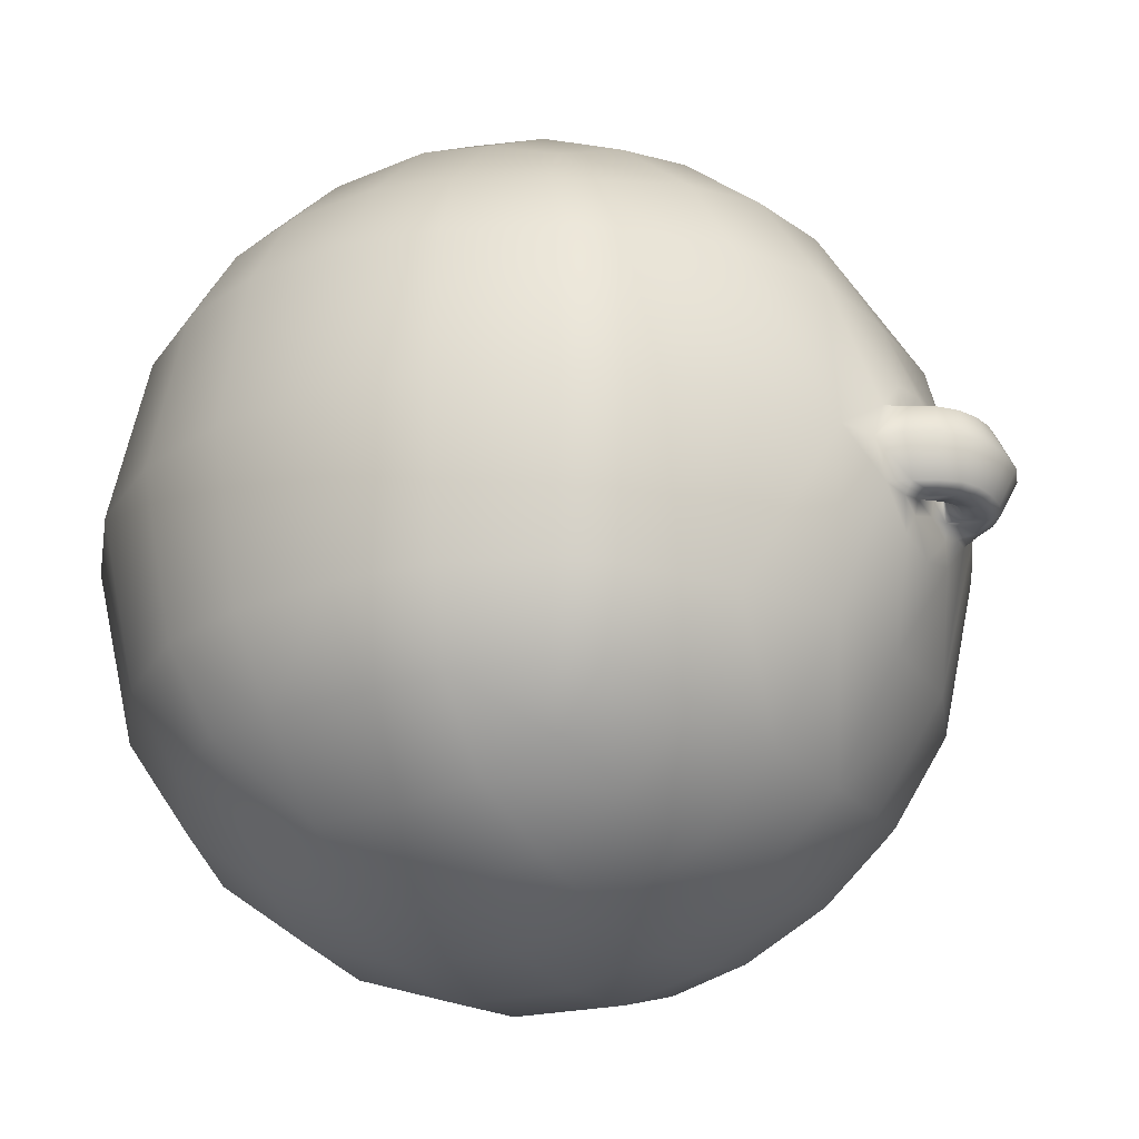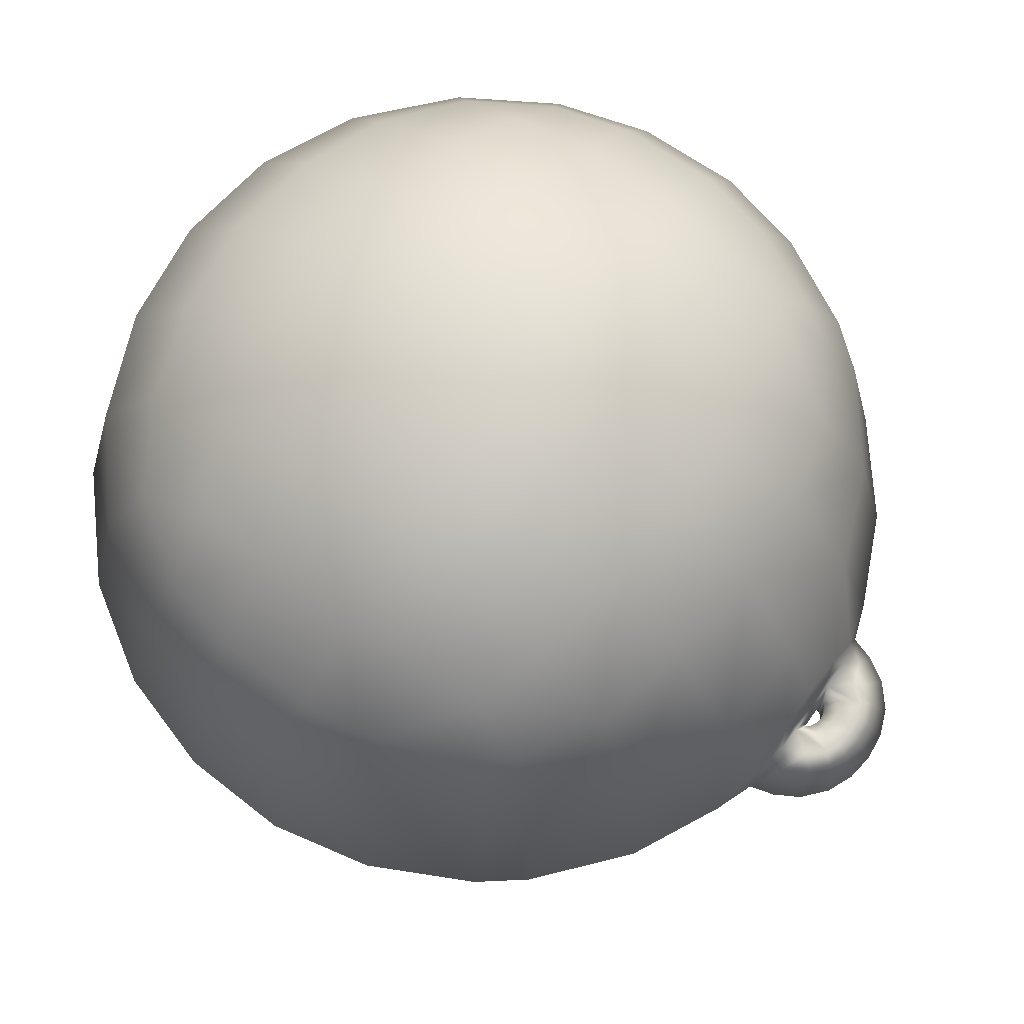
<metadata>
{"format":"obj","ext":"obj","renderer":"f3d","projection":"perspective","resolution":1024,"background":"white","views":[{"elev":-24.8,"azim":121.7,"up":"+Z"},{"elev":71.5,"azim":126.0,"up":"+Z"}]}
</metadata>
<code>
g Wrecking_ball_05_MO
v 0.1392 3.767 -0.2355
v 0.2468 3.776 -0.1873
v 0.1319 3.779 -0.1599
v -0.2469 3.776 -0.187
v -0.1391 3.767 -0.2353
v -0.132 3.779 -0.1598
v 0.2471 3.775 0.1858
v 0.1395 3.765 0.2343
v 0.1324 3.778 0.159
v -0.1392 3.765 0.2347
v -0.2468 3.776 0.187
v -0.1318 3.779 0.1605
v 4.578e-07 3.787 -0.1131
v 4.578e-07 3.787 0.1133
v -0.07659 3.787 0.1027
v -0.07662 3.787 -0.1024
v -0.132 3.779 -0.1598
v -3.502e-05 3.775 -0.184
v -0.1391 3.767 -0.2353
v 7.85e-05 3.766 -0.254
v 0.0001636 3.746 -0.3729
v -0.1937 3.749 -0.3289
v -0.2469 3.776 -0.187
v -0.3601 3.751 -0.1705
v -0.1318 3.779 0.1605
v 4.578e-07 3.787 0.1133
v 3.593e-05 3.775 0.1844
v -0.1392 3.765 0.2347
v 0.0001707 3.764 0.2532
v 0.0001849 3.744 0.372
v -0.1937 3.747 0.3286
v -0.2468 3.776 0.187
v -0.3602 3.751 0.1708
v -0.4234 2.07 1.842
v 4.578e-07 2.07 1.89
v 4.578e-07 1.504 1.853
v -0.4259 1.517 1.806
v 4.578e-07 1.008 1.674
v -0.8248 1.557 1.671
v -0.8236 2.07 1.701
v -0.4262 1.037 1.634
v 4.578e-07 0.556 1.341
v -1.186 1.619 1.451
v -1.193 2.07 1.466
v -0.8246 1.122 1.52
v -0.4389 0.597 1.308
v 4.578e-07 0.2176 0.8815
v -1.508 1.63 1.115
v -1.527 2.07 1.113
v -1.738 2.07 0.7359
v -0.8457 0.7154 1.218
v -0.4773 0.273 0.8556
v 4.578e-07 0 0
v -0.929 0.4447 0.7897
v -1.028 0.3032 7.095e-06
v -1.195 0.9344 1.112
v -1.163 1.259 1.353
v -1.421 1.278 1.089
v -1.719 1.602 0.7389
v -1.886 2.071 1.408e-05
v -1.592 1.177 0.7344
v -1.726 1.115 1.419e-05
v -1.331 0.7791 0.7558
v -1.868 1.583 1.419e-05
v -1.719 1.602 -0.7387
v -1.739 2.07 -0.7357
v -1.508 1.63 -1.114
v -1.527 2.07 -1.113
v -1.193 2.07 -1.466
v -1.452 0.6779 1.419e-05
v -1.592 1.177 -0.7342
v -1.331 0.7791 -0.7555
v -1.186 1.619 -1.45
v -0.8236 2.07 -1.701
v -1.421 1.278 -1.089
v -1.195 0.9344 -1.112
v -0.929 0.4446 -0.7895
v -0.8248 1.557 -1.671
v -0.4235 2.07 -1.842
v -1.163 1.259 -1.353
v -0.8246 1.122 -1.52
v -0.4259 1.517 -1.806
v -0.8458 0.7153 -1.217
v 4.578e-07 1.504 -1.853
v 4.578e-07 2.07 -1.89
v 4.578e-07 1.008 -1.673
v -0.4262 1.037 -1.634
v 4.578e-07 0.556 -1.34
v -0.4389 0.597 -1.308
v 4.578e-07 0.2176 -0.8813
v -0.4773 0.273 -0.8554
v -0.5229 0.07357 7.095e-06
v 0.4234 2.07 1.842
v 4.578e-07 1.504 1.853
v 4.578e-07 2.07 1.89
v 0.4259 1.517 1.806
v 4.578e-07 1.008 1.674
v 0.8248 1.557 1.671
v 0.8236 2.07 1.701
v 0.4262 1.037 1.634
v 4.578e-07 0.556 1.341
v 1.186 1.619 1.451
v 1.193 2.07 1.466
v 0.8246 1.122 1.52
v 0.4389 0.597 1.308
v 4.578e-07 0.2176 0.8815
v 1.508 1.63 1.115
v 1.527 2.07 1.113
v 1.738 2.07 0.7359
v 0.8457 0.7154 1.218
v 0.4773 0.273 0.8556
v 4.578e-07 0 0
v 0.929 0.4447 0.7897
v 1.028 0.3032 7.095e-06
v 1.195 0.9344 1.112
v 1.163 1.259 1.353
v 1.421 1.278 1.089
v 1.719 1.602 0.7389
v 1.886 2.071 1.408e-05
v 1.592 1.177 0.7344
v 1.726 1.115 1.419e-05
v 1.331 0.7792 0.7557
v 1.868 1.583 1.419e-05
v 1.719 1.602 -0.7387
v 1.738 2.07 -0.7357
v 1.508 1.63 -1.114
v 1.527 2.07 -1.113
v 1.193 2.07 -1.466
v 1.452 0.6779 1.419e-05
v 1.592 1.177 -0.7342
v 1.331 0.7791 -0.7555
v 1.186 1.619 -1.45
v 0.8236 2.07 -1.701
v 1.421 1.278 -1.089
v 1.195 0.9344 -1.112
v 0.929 0.4447 -0.7895
v 0.8248 1.557 -1.671
v 0.4235 2.07 -1.842
v 1.163 1.259 -1.353
v 0.8246 1.122 -1.52
v 0.4259 1.517 -1.806
v 0.8458 0.7154 -1.217
v 4.578e-07 1.504 -1.853
v 4.578e-07 2.07 -1.89
v 4.578e-07 1.008 -1.673
v 0.4262 1.037 -1.634
v 4.578e-07 0.556 -1.34
v 0.4389 0.597 -1.308
v 4.578e-07 0.2176 -0.8813
v 0.4773 0.273 -0.8554
v 0.5229 0.07358 7.095e-06
v -0.2009 3.879 -0.1918
v -0.2469 3.776 -0.187
v -0.132 3.779 -0.1598
v -0.1381 3.953 -0.1897
v -0.09419 3.863 -0.1759
v -0.06566 3.813 -0.09548
v -0.03686 3.831 -0.09468
v -0.07662 3.787 -0.1024
v -0.05145 3.889 -0.1763
v -0.07836 3.978 -0.1884
v 4.578e-07 3.979 -0.1906
v 4.578e-07 3.898 -0.173
v 4.578e-07 3.839 -0.09375
v 4.578e-07 3.839 -0.005778
v -0.03683 3.831 -0.0058
v -0.06554 3.813 -0.00581
v -0.07659 3.787 0.1027
v 0.2468 3.776 -0.1873
v 0.2018 3.878 -0.1917
v 0.1319 3.779 -0.1599
v 0.1381 3.953 -0.1896
v 0.09429 3.863 -0.1758
v 0.06609 3.813 -0.09522
v 0.03688 3.831 -0.09467
v 0.07664 3.786 -0.1022
v 0.05146 3.889 -0.1763
v 0.07836 3.978 -0.1883
v 4.578e-07 3.979 -0.1906
v 4.578e-07 3.898 -0.173
v 4.578e-07 3.839 -0.09375
v 4.578e-07 3.839 -0.005778
v 0.03684 3.831 -0.005792
v 0.06603 3.813 -0.005824
v 0.07665 3.786 0.1025
v 0.07836 3.978 0.1887
v 4.578e-07 3.979 0.191
v 4.578e-07 4.043 0.1593
v 0.09345 4.033 0.1584
v 0.1794 3.999 0.1599
v 0.1381 3.953 0.19
v 4.578e-07 4.119 5.676e-05
v 0.202 3.879 0.1922
v 0.122 4.104 5.676e-05
v 0.09343 4.033 -0.1581
v 0.1794 3.998 -0.1595
v 4.578e-07 4.043 -0.1589
v 0.07836 3.978 -0.1883
v 4.578e-07 3.979 -0.1906
v 0.1381 3.953 -0.1896
v 0.2018 3.878 -0.1917
v 0.2396 4.054 6.385e-05
v 0.3422 3.966 5.676e-05
v 0.2498 3.933 0.1643
v 0.2497 3.932 -0.1639
v 0.3056 3.839 0.1645
v 0.2471 3.775 0.1858
v 0.3602 3.751 0.1707
v 0.4387 3.747 4.257e-05
v 0.4059 3.858 4.257e-05
v 0.3055 3.838 -0.1641
v 0.2468 3.776 -0.1873
v 0.3601 3.751 -0.1705
v -0.07836 3.978 0.1887
v 4.578e-07 4.043 0.1593
v 4.578e-07 3.979 0.191
v -0.09345 4.033 0.1584
v -0.1794 3.999 0.1599
v -0.1381 3.953 0.1899
v 4.578e-07 4.119 5.676e-05
v -0.2012 3.879 0.1918
v -0.122 4.104 5.676e-05
v -0.09344 4.033 -0.1581
v -0.1794 3.999 -0.1596
v 4.578e-07 4.043 -0.1589
v -0.07836 3.978 -0.1884
v 4.578e-07 3.979 -0.1906
v -0.1381 3.953 -0.1897
v -0.2009 3.879 -0.1918
v -0.2396 4.054 6.385e-05
v -0.3422 3.966 5.676e-05
v -0.2498 3.933 0.1642
v -0.2497 3.932 -0.1639
v -0.3056 3.839 0.1644
v -0.2468 3.776 0.187
v -0.3602 3.751 0.1708
v -0.4396 3.749 4.257e-05
v -0.4056 3.858 4.257e-05
v -0.3055 3.838 -0.1641
v -0.2469 3.776 -0.187
v -0.3601 3.751 -0.1705
v -0.2468 3.776 0.187
v -0.2012 3.879 0.1918
v -0.1318 3.779 0.1605
v -0.1381 3.953 0.1899
v -0.0945 3.862 0.1758
v -0.06541 3.813 0.09586
v -0.07659 3.787 0.1027
v -0.06554 3.813 -0.00581
v -0.03683 3.831 -0.0058
v -0.05145 3.889 0.1766
v -0.07836 3.978 0.1887
v 4.578e-07 3.979 0.191
v 4.578e-07 3.898 0.1735
v -0.0368 3.83 0.09498
v 4.578e-07 3.839 0.09397
v 4.578e-07 3.839 -0.005778
v 0.202 3.879 0.1922
v 0.2471 3.775 0.1858
v 0.1324 3.778 0.159
v 0.1381 3.953 0.19
v 0.094 3.863 0.1763
v 0.06596 3.813 0.09554
v 0.07665 3.786 0.1025
v 0.06603 3.813 -0.005824
v 0.03684 3.831 -0.005792
v 0.05143 3.889 0.1768
v 0.07836 3.978 0.1887
v 4.578e-07 3.979 0.191
v 4.578e-07 3.898 0.1735
v 0.0368 3.83 0.09498
v 4.578e-07 3.839 0.09397
v 4.578e-07 3.839 -0.005778
v -0.1937 3.749 -0.3289
v 0.0001016 3.6 -0.7371
v 0.0001636 3.746 -0.3729
v -0.471 3.568 -0.7486
v -0.3601 3.751 -0.1705
v 4.578e-07 3.306 -1.261
v -0.6111 3.686 2.128e-05
v -0.4396 3.749 4.257e-05
v -0.9045 3.378 -0.7501
v -1.015 3.492 1.419e-05
v -0.4352 3.267 -1.229
v -1.296 3.07 -0.7222
v -1.396 3.173 1.419e-05
v -1.555 2.974 2.128e-05
v -0.425 2.904 -1.544
v 2.174e-05 2.935 -1.581
v 4.578e-07 2.489 -1.797
v -0.4235 2.475 -1.751
v 4.578e-07 2.07 -1.89
v -0.4235 2.07 -1.842
v -0.8236 2.07 -1.701
v -0.818 2.436 -1.619
v -0.8148 2.821 -1.436
v -1.17 2.379 -1.407
v -1.193 2.07 -1.466
v -0.8337 3.155 -1.139
v -1.463 2.409 -1.085
v -1.527 2.07 -1.113
v -1.739 2.07 -0.7357
v -1.126 2.707 -1.287
v -1.176 2.937 -1.055
v -1.307 2.768 -1.055
v -1.445 2.885 -0.7169
v -1.65 2.479 -0.7214
v -1.784 2.528 2.128e-05
v -1.886 2.071 1.408e-05
v 0.1941 3.747 0.3286
v 9.082e-05 3.598 0.7378
v 0.0001849 3.744 0.372
v 0.471 3.568 0.7488
v 0.3602 3.751 0.1707
v 0.6111 3.686 2.128e-05
v 0.4387 3.747 4.257e-05
v 0.3601 3.751 -0.1705
v 4.578e-07 3.306 1.261
v 0.471 3.568 -0.7486
v 0.194 3.749 -0.3292
v 0.0001016 3.6 -0.7371
v 0.0001636 3.746 -0.3729
v 4.578e-07 3.306 -1.261
v 0.4352 3.267 1.229
v 0.9045 3.378 0.7503
v 0.425 2.904 1.544
v 2.174e-05 2.935 1.581
v 4.578e-07 2.489 1.797
v 0.4234 2.475 1.752
v 4.578e-07 2.07 1.89
v 0.4234 2.07 1.842
v 0.8236 2.07 1.701
v 0.818 2.436 1.619
v 0.8147 2.821 1.436
v 1.17 2.379 1.407
v 1.193 2.07 1.466
v 0.8337 3.155 1.14
v 1.463 2.409 1.086
v 1.527 2.07 1.113
v 1.738 2.07 0.7359
v 1.126 2.707 1.287
v 1.176 2.937 1.055
v 1.307 2.768 1.055
v 1.65 2.479 0.7216
v 1.445 2.885 0.7171
v 1.555 2.974 2.128e-05
v 1.784 2.528 2.128e-05
v 1.886 2.071 1.408e-05
v 1.738 2.07 -0.7357
v 1.296 3.07 0.7225
v 1.65 2.479 -0.7214
v 1.015 3.492 1.419e-05
v 1.463 2.409 -1.085
v 1.527 2.07 -1.113
v 1.193 2.07 -1.466
v 1.396 3.173 1.419e-05
v 0.9045 3.378 -0.7501
v 1.296 3.07 -0.7222
v 1.445 2.885 -0.7168
v 1.307 2.768 -1.055
v 1.176 2.937 -1.055
v 1.17 2.379 -1.407
v 0.8236 2.07 -1.701
v 1.126 2.707 -1.287
v 0.4352 3.267 -1.229
v 0.8337 3.155 -1.139
v 0.8148 2.821 -1.436
v 0.425 2.904 -1.544
v 2.174e-05 2.935 -1.581
v 4.578e-07 2.489 -1.797
v 0.818 2.436 -1.619
v 0.4235 2.475 -1.751
v 4.578e-07 2.07 -1.89
v 0.4235 2.07 -1.842
v 0.1941 3.747 0.3286
v 0.2471 3.775 0.1858
v 0.3602 3.751 0.1707
v 0.1395 3.765 0.2343
v 0.0001849 3.744 0.372
v 0.0001707 3.764 0.2532
v 3.593e-05 3.775 0.1844
v 0.1324 3.778 0.159
v 4.578e-07 3.787 0.1133
v 0.07665 3.786 0.1025
v 4.578e-07 3.787 -0.1131
v 0.07664 3.786 -0.1022
v 0.1319 3.779 -0.1599
v -3.502e-05 3.775 -0.184
v 0.1392 3.767 -0.2355
v 7.85e-05 3.766 -0.254
v 0.0001636 3.746 -0.3729
v 0.194 3.749 -0.3292
v 0.2468 3.776 -0.1873
v 0.3601 3.751 -0.1705
v -0.3602 3.751 0.1708
v -0.6111 3.686 2.128e-05
v -0.4396 3.749 4.257e-05
v -0.471 3.568 0.7489
v -0.1937 3.747 0.3286
v 9.082e-05 3.598 0.7378
v 0.0001849 3.744 0.372
v 4.578e-07 3.306 1.261
v -0.9045 3.378 0.7503
v -1.015 3.492 1.419e-05
v -0.4352 3.267 1.229
v -1.296 3.07 0.7225
v -1.396 3.173 1.419e-05
v -1.555 2.974 2.128e-05
v -0.425 2.904 1.544
v 2.174e-05 2.935 1.581
v 4.578e-07 2.489 1.797
v -0.4234 2.475 1.752
v 4.578e-07 2.07 1.89
v -0.4234 2.07 1.842
v -0.8236 2.07 1.701
v -0.818 2.436 1.619
v -0.8147 2.821 1.436
v -1.17 2.379 1.407
v -1.193 2.07 1.466
v -0.8337 3.155 1.14
v -1.463 2.409 1.086
v -1.527 2.07 1.113
v -1.738 2.07 0.7359
v -1.126 2.707 1.287
v -1.176 2.937 1.055
v -1.307 2.768 1.055
v -1.445 2.885 0.7171
v -1.65 2.479 0.7217
v -1.784 2.528 2.128e-05
v -1.886 2.071 1.408e-05
g Wrecking_ball_05_MO_0
f 3 2 1
f 6 5 4
f 9 8 7
f 12 11 10
f 15 14 13
f 16 15 13
f 16 13 17
f 13 18 17
f 19 17 18
f 20 19 18
f 20 21 19
f 21 22 19
f 23 19 22
f 24 23 22
f 26 15 25
f 27 26 25
f 27 25 28
f 29 27 28
f 29 28 30
f 28 31 30
f 31 28 32
f 33 31 32
f 36 35 34
f 37 36 34
f 38 36 37
f 39 37 34
f 40 39 34
f 41 38 37
f 42 38 41
f 39 40 43
f 40 44 43
f 39 45 37
f 45 41 37
f 39 43 45
f 46 42 41
f 47 42 46
f 43 44 48
f 44 49 48
f 49 50 48
f 45 51 41
f 51 46 41
f 52 47 46
f 53 47 52
f 51 54 46
f 54 52 46
f 54 55 52
f 51 45 56
f 51 56 54
f 43 57 45
f 45 57 56
f 58 57 43
f 48 58 43
f 57 58 56
f 50 59 48
f 59 50 60
f 58 48 61
f 58 61 56
f 48 59 61
f 61 59 62
f 56 63 54
f 61 63 56
f 54 63 55
f 61 62 63
f 64 59 60
f 59 64 62
f 65 64 60
f 64 65 62
f 66 65 60
f 65 66 67
f 66 68 67
f 68 69 67
f 63 70 55
f 62 70 63
f 65 71 62
f 65 67 71
f 70 62 72
f 70 72 55
f 62 71 72
f 69 73 67
f 69 74 73
f 67 75 71
f 75 67 73
f 72 71 76
f 71 75 76
f 72 77 55
f 72 76 77
f 74 78 73
f 78 74 79
f 80 75 73
f 75 80 76
f 80 73 81
f 73 78 81
f 80 81 76
f 82 78 79
f 81 78 82
f 81 83 76
f 76 83 77
f 84 82 79
f 85 84 79
f 84 86 82
f 87 81 82
f 86 87 82
f 83 81 87
f 86 88 87
f 89 83 87
f 88 89 87
f 77 83 89
f 88 90 89
f 91 77 89
f 90 91 89
f 55 77 91
f 90 53 91
f 92 55 91
f 53 92 91
f 55 92 52
f 92 53 52
f 95 94 93
f 94 96 93
f 94 97 96
f 96 98 93
f 98 99 93
f 97 100 96
f 97 101 100
f 99 98 102
f 103 99 102
f 104 98 96
f 100 104 96
f 102 98 104
f 101 105 100
f 101 106 105
f 103 102 107
f 108 103 107
f 109 108 107
f 110 104 100
f 105 110 100
f 106 111 105
f 106 112 111
f 113 110 105
f 111 113 105
f 114 113 111
f 104 110 115
f 115 110 113
f 116 102 104
f 116 104 115
f 116 117 102
f 117 107 102
f 117 116 115
f 118 109 107
f 109 118 119
f 107 117 120
f 120 117 115
f 118 107 120
f 118 120 121
f 122 115 113
f 122 120 115
f 122 113 114
f 121 120 122
f 118 123 119
f 123 118 121
f 123 124 119
f 124 123 121
f 124 125 119
f 125 124 126
f 127 125 126
f 128 127 126
f 129 122 114
f 129 121 122
f 130 124 121
f 126 124 130
f 121 129 131
f 131 129 114
f 130 121 131
f 132 128 126
f 133 128 132
f 134 126 130
f 126 134 132
f 130 131 135
f 134 130 135
f 136 131 114
f 135 131 136
f 137 133 132
f 133 137 138
f 134 139 132
f 139 134 135
f 132 139 140
f 137 132 140
f 140 139 135
f 137 141 138
f 137 140 141
f 142 140 135
f 142 135 136
f 141 143 138
f 143 144 138
f 145 143 141
f 140 146 141
f 146 145 141
f 140 142 146
f 147 145 146
f 142 148 146
f 148 147 146
f 142 136 148
f 149 147 148
f 136 150 148
f 150 149 148
f 136 114 150
f 112 149 150
f 114 151 150
f 151 112 150
f 151 114 111
f 112 151 111
f 154 153 152
f 152 155 154
f 155 156 154
f 156 157 154
f 157 156 158
f 157 159 154
f 156 155 160
f 156 160 158
f 155 161 160
f 161 162 160
f 162 163 160
f 160 163 158
f 163 164 158
f 164 165 158
f 165 166 158
f 158 166 167
f 157 158 167
f 157 167 159
f 159 167 168
f 171 170 169
f 172 170 171
f 173 172 171
f 174 173 171
f 173 174 175
f 176 174 171
f 172 173 177
f 177 173 175
f 178 172 177
f 179 178 177
f 180 179 177
f 180 177 175
f 181 180 175
f 182 181 175
f 183 182 175
f 183 175 184
f 175 174 184
f 174 176 184
f 184 176 185
f 188 187 186
f 189 188 186
f 190 189 186
f 191 190 186
f 188 189 192
f 191 193 190
f 189 194 192
f 194 189 190
f 194 195 192
f 195 194 196
f 195 197 192
f 197 195 198
f 195 196 198
f 199 197 198
f 196 200 198
f 201 200 196
f 202 194 190
f 194 202 196
f 203 202 190
f 202 203 196
f 193 204 190
f 204 203 190
f 205 201 196
f 203 205 196
f 193 206 204
f 206 193 207
f 208 206 207
f 208 209 206
f 210 203 204
f 206 210 204
f 203 210 205
f 209 210 206
f 211 201 205
f 210 211 205
f 210 209 211
f 211 212 201
f 209 213 211
f 213 212 211
f 216 215 214
f 215 217 214
f 217 218 214
f 218 219 214
f 217 215 220
f 221 219 218
f 222 217 220
f 217 222 218
f 223 222 220
f 222 223 224
f 225 223 220
f 223 225 226
f 224 223 226
f 225 227 226
f 228 224 226
f 228 229 224
f 222 230 218
f 230 222 224
f 230 231 218
f 231 230 224
f 232 221 218
f 231 232 218
f 229 233 224
f 233 231 224
f 234 221 232
f 234 235 221
f 236 235 234
f 237 236 234
f 231 238 232
f 238 234 232
f 238 231 233
f 238 237 234
f 229 239 233
f 239 238 233
f 237 238 239
f 239 229 240
f 241 237 239
f 241 239 240
f 244 243 242
f 245 243 244
f 246 245 244
f 247 246 244
f 248 247 244
f 249 247 248
f 249 250 247
f 245 246 251
f 252 245 251
f 253 252 251
f 254 253 251
f 246 247 255
f 251 246 255
f 254 251 255
f 250 255 247
f 256 254 255
f 256 255 250
f 257 256 250
f 260 259 258
f 258 261 260
f 261 262 260
f 262 263 260
f 263 264 260
f 263 265 264
f 266 265 263
f 262 261 267
f 261 268 267
f 268 269 267
f 269 270 267
f 263 262 271
f 262 267 271
f 267 270 271
f 271 266 263
f 270 272 271
f 271 272 266
f 272 273 266
f 276 275 274
f 275 277 274
f 278 274 277
f 277 275 279
f 280 278 277
f 280 281 278
f 277 282 280
f 282 283 280
f 284 277 279
f 282 277 284
f 282 285 283
f 285 286 283
f 287 286 285
f 284 279 288
f 279 289 288
f 289 290 288
f 290 291 288
f 290 292 291
f 292 293 291
f 291 293 294
f 288 291 295
f 295 291 294
f 284 288 296
f 296 288 295
f 295 294 297
f 296 295 297
f 294 298 297
f 299 284 296
f 299 282 284
f 297 298 300
f 298 301 300
f 300 301 302
f 303 296 297
f 299 296 303
f 303 297 300
f 299 304 282
f 304 299 303
f 304 285 282
f 305 303 300
f 304 303 305
f 306 285 304
f 305 306 304
f 306 287 285
f 305 300 307
f 306 305 307
f 287 306 307
f 307 300 302
f 308 287 307
f 308 307 302
f 309 308 302
f 312 311 310
f 311 313 310
f 314 310 313
f 315 314 313
f 315 316 314
f 316 315 317
f 313 311 318
f 315 319 317
f 319 320 317
f 320 319 321
f 322 320 321
f 321 319 323
f 324 313 318
f 313 325 315
f 325 313 324
f 324 318 326
f 318 327 326
f 327 328 326
f 328 329 326
f 328 330 329
f 330 331 329
f 329 331 332
f 326 329 333
f 333 329 332
f 324 326 334
f 334 326 333
f 333 332 335
f 334 333 335
f 332 336 335
f 337 324 334
f 337 325 324
f 335 336 338
f 336 339 338
f 338 339 340
f 341 334 335
f 337 334 341
f 341 335 338
f 342 337 341
f 337 342 325
f 343 341 338
f 342 341 343
f 344 338 340
f 343 338 344
f 343 345 342
f 345 343 344
f 346 345 344
f 347 344 340
f 347 346 344
f 348 347 340
f 347 348 349
f 345 350 342
f 342 350 325
f 345 346 350
f 351 347 349
f 346 347 351
f 325 350 352
f 325 352 315
f 353 351 349
f 354 353 349
f 354 355 353
f 346 356 350
f 350 356 352
f 352 357 315
f 357 319 315
f 356 358 352
f 356 346 358
f 358 357 352
f 359 346 351
f 346 359 358
f 360 359 351
f 353 360 351
f 358 359 361
f 359 360 361
f 358 361 357
f 355 362 353
f 355 363 362
f 364 360 353
f 364 361 360
f 362 364 353
f 319 357 365
f 319 365 323
f 361 366 357
f 366 361 364
f 357 366 365
f 367 366 364
f 367 364 362
f 365 366 367
f 323 365 368
f 368 365 367
f 369 323 368
f 370 369 368
f 371 367 362
f 368 367 371
f 363 371 362
f 372 370 368
f 372 368 371
f 372 371 363
f 373 370 372
f 374 372 363
f 374 373 372
f 377 376 375
f 376 378 375
f 379 375 378
f 380 379 378
f 380 378 381
f 378 382 381
f 383 381 382
f 384 383 382
f 383 384 385
f 384 386 385
f 385 386 387
f 388 385 387
f 388 387 389
f 390 388 389
f 390 389 391
f 389 392 391
f 392 389 393
f 394 392 393
f 397 396 395
f 396 398 395
f 398 399 395
f 399 398 400
f 401 399 400
f 400 398 402
f 403 398 396
f 404 403 396
f 398 405 402
f 398 403 405
f 406 403 404
f 407 406 404
f 407 408 406
f 402 405 409
f 410 402 409
f 411 410 409
f 412 411 409
f 413 411 412
f 414 413 412
f 414 412 415
f 412 409 416
f 412 416 415
f 409 405 417
f 409 417 416
f 415 416 418
f 416 417 418
f 419 415 418
f 405 420 417
f 403 420 405
f 419 418 421
f 422 419 421
f 422 421 423
f 417 424 418
f 417 420 424
f 418 424 421
f 425 420 403
f 420 425 424
f 406 425 403
f 424 426 421
f 424 425 426
f 406 427 425
f 427 426 425
f 408 427 406
f 421 426 428
f 426 427 428
f 427 408 428
f 421 428 423
f 408 429 428
f 428 429 423
f 429 430 423

</code>
